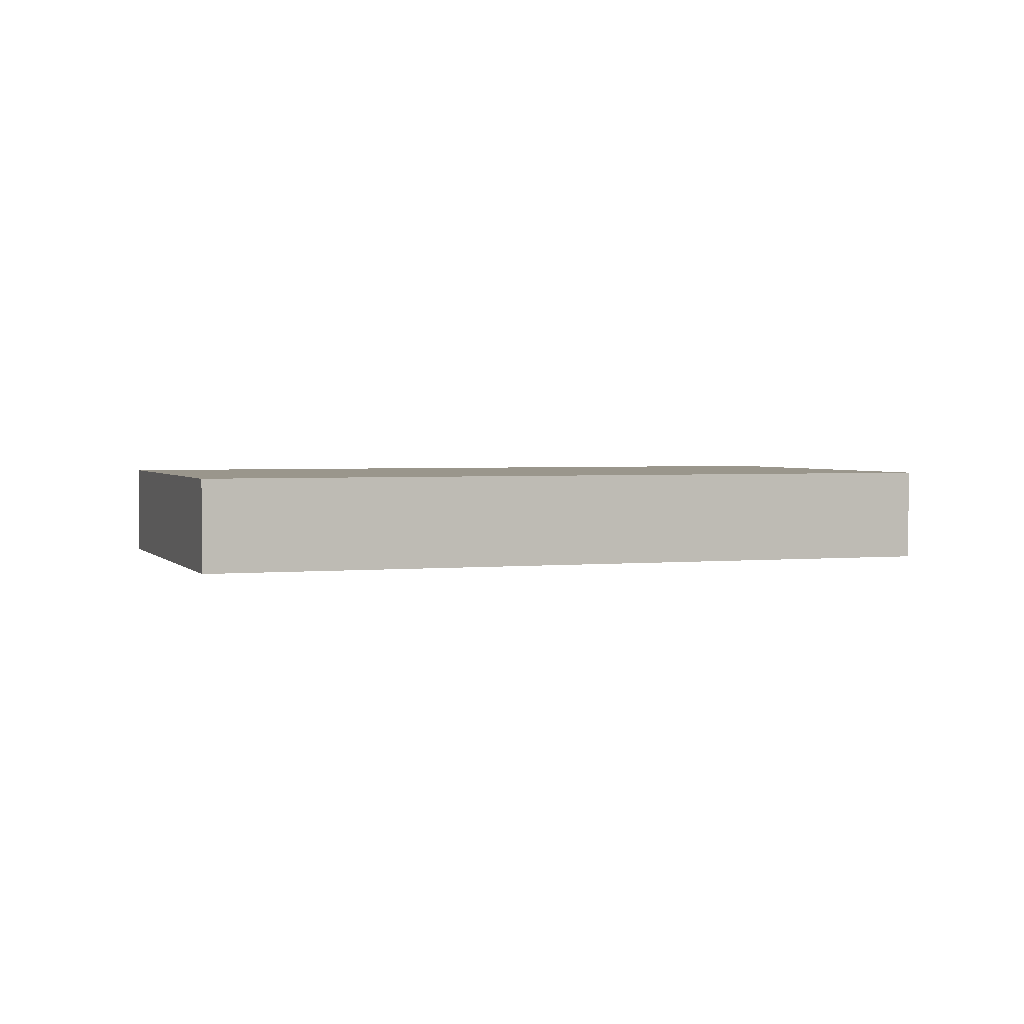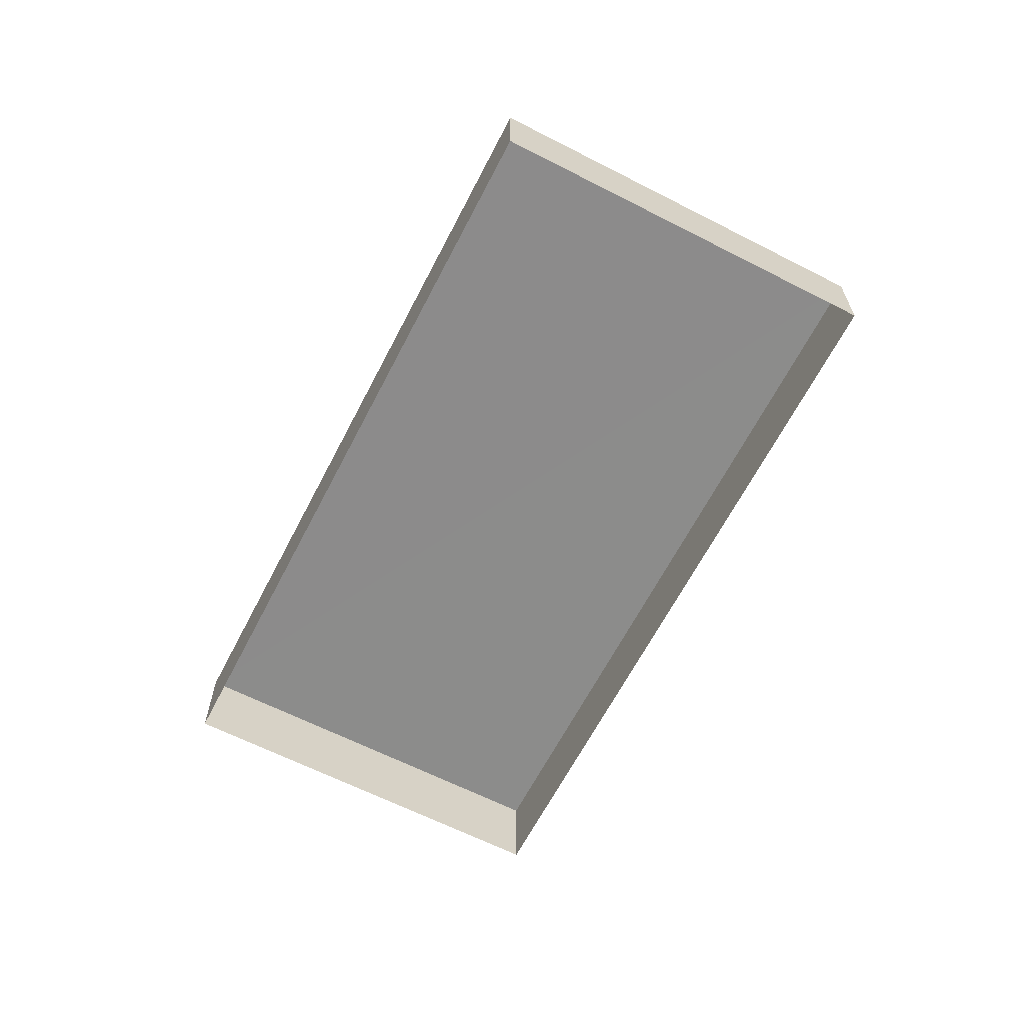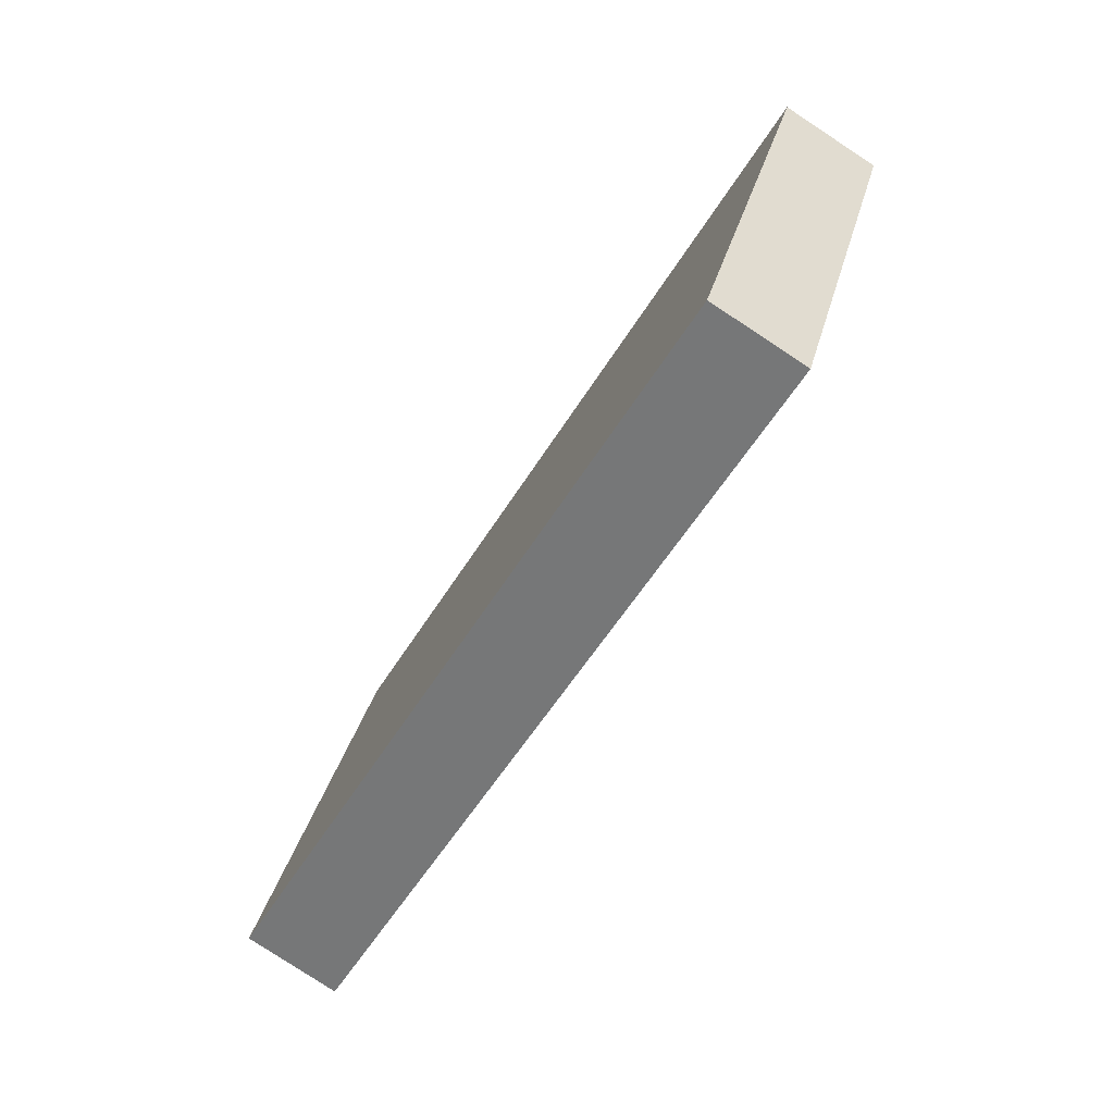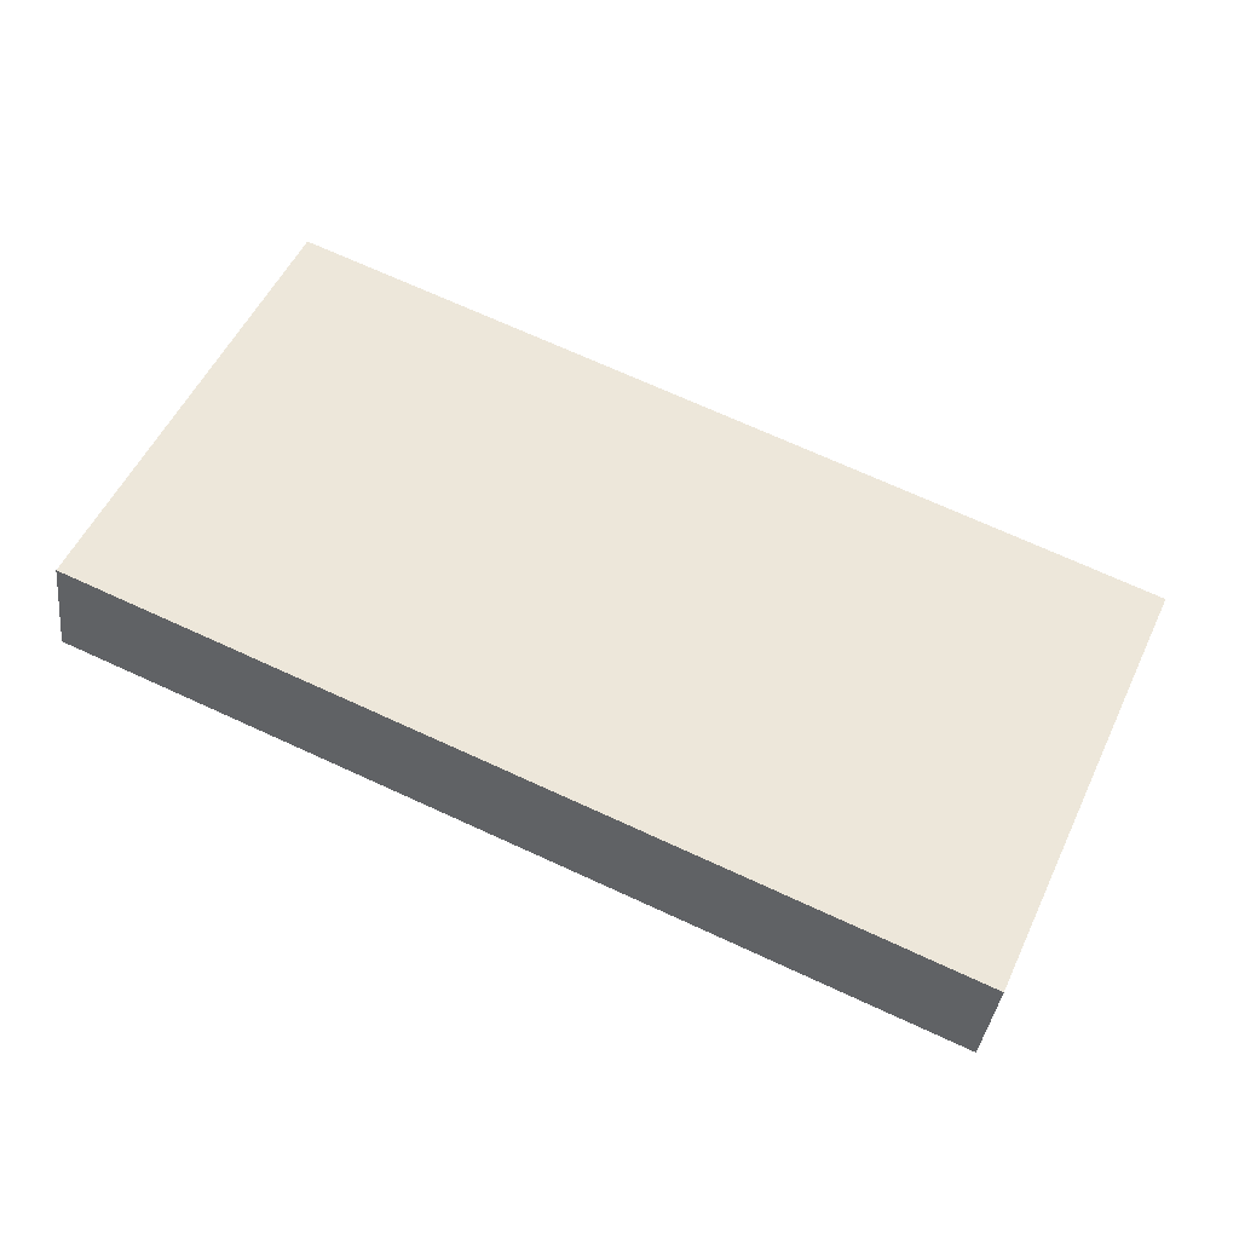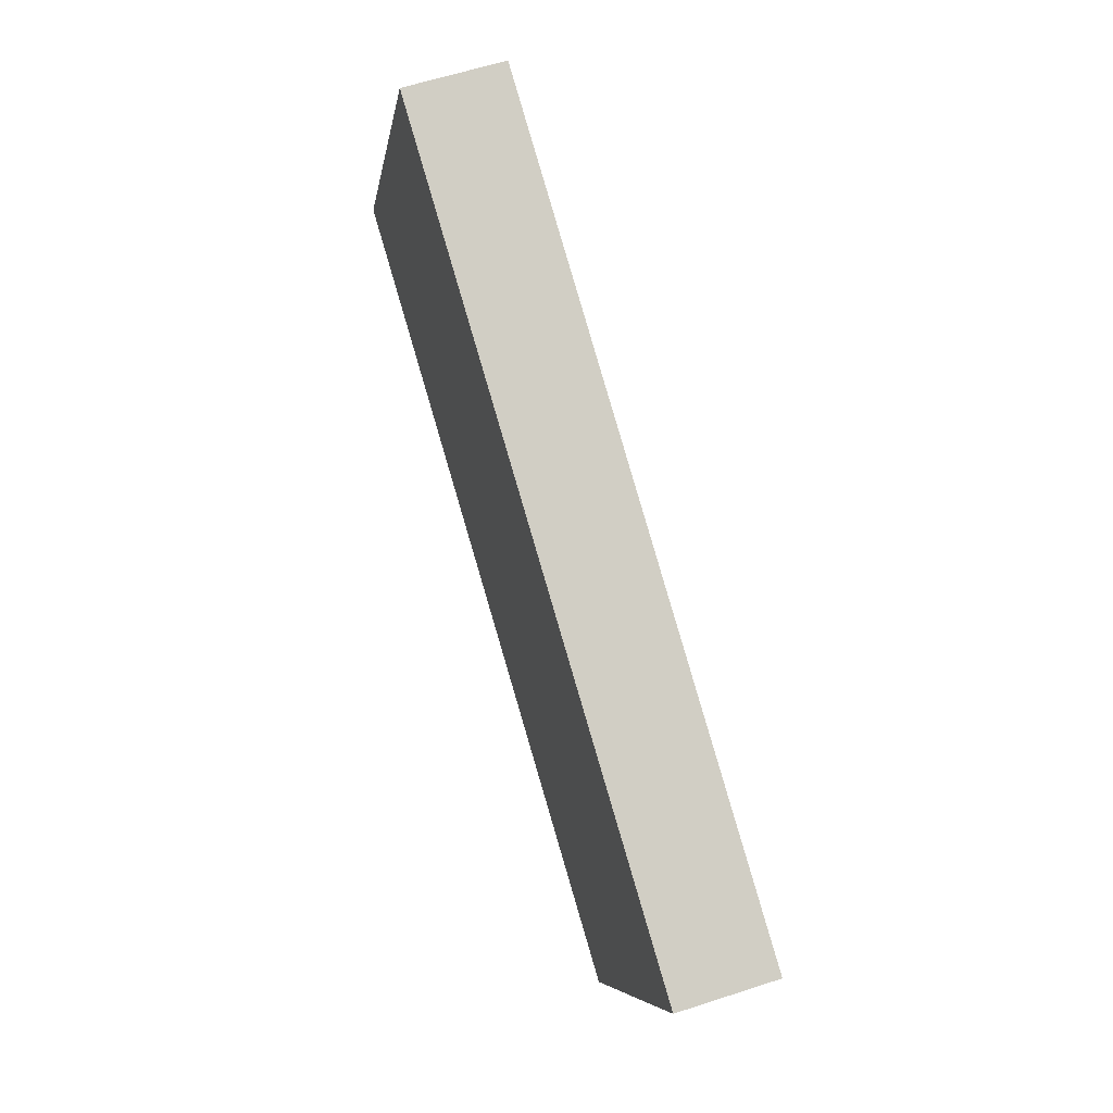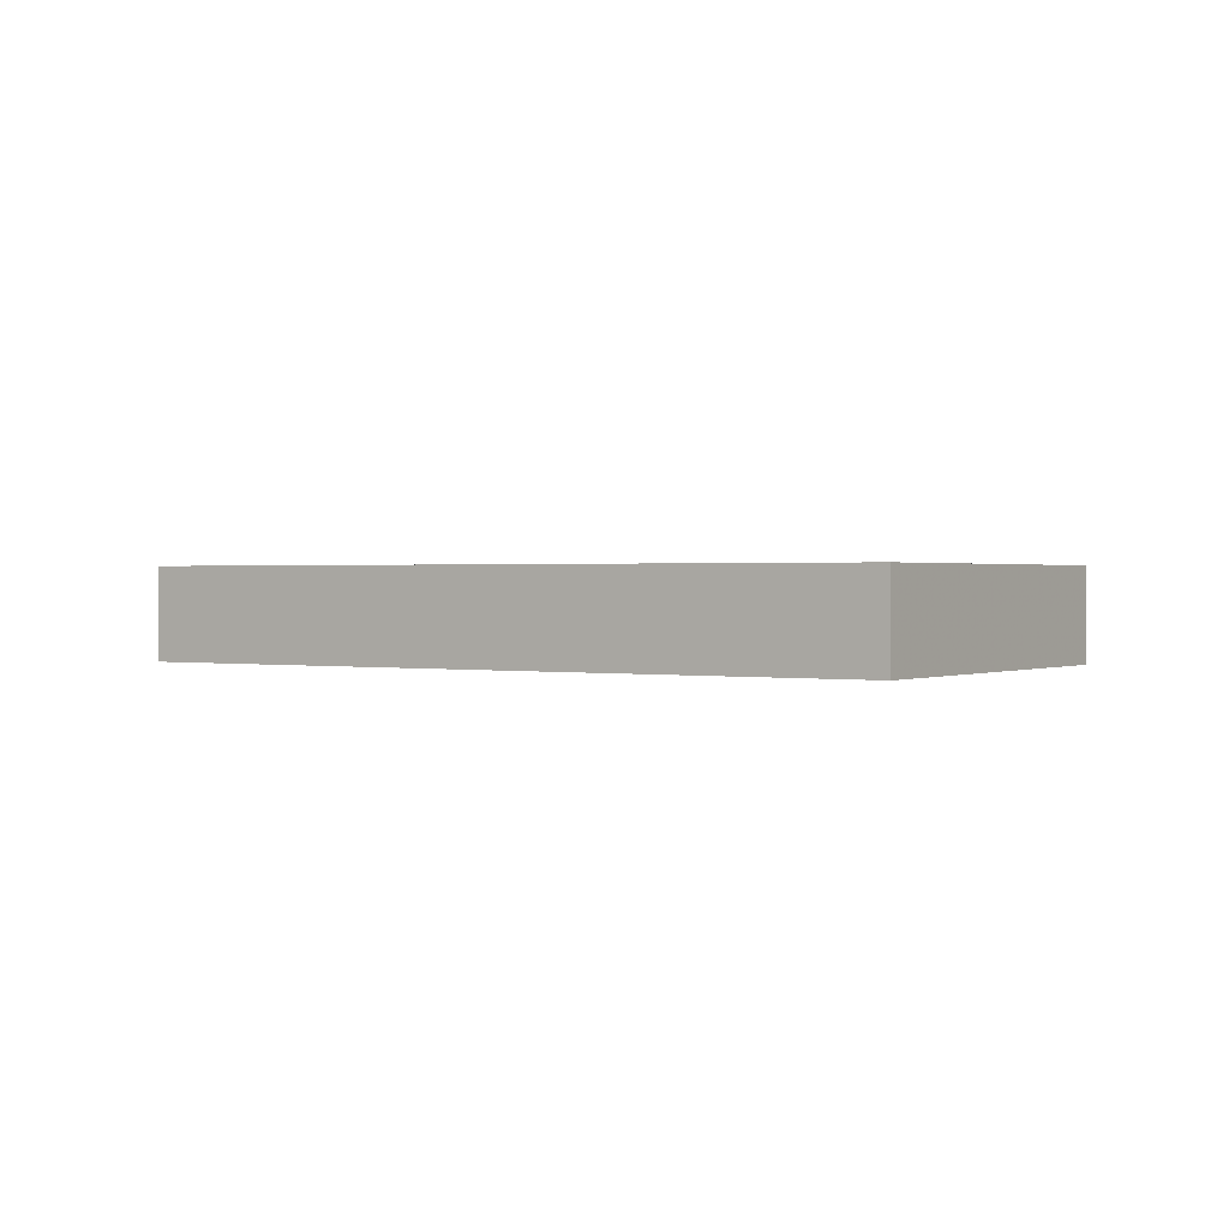
<metadata>
{"format":"obj","ext":"obj","renderer":"f3d","projection":"perspective","resolution":1024,"background":"white","views":[{"elev":2.5,"azim":136.8,"up":"+Z"},{"elev":-64.0,"azim":-141.2,"up":"+Z"},{"elev":-79.7,"azim":57.0,"up":"+Y"},{"elev":-37.2,"azim":-7.3,"up":"+Y"},{"elev":60.8,"azim":72.0,"up":"+Y"},{"elev":0.8,"azim":-170.9,"up":"+Z"}]}
</metadata>
<code>
v -2.196e+05 -1.248e+05 13.7
v -2.196e+05 -1.248e+05 13.7
v -2.196e+05 -1.248e+05 13.7
v -2.196e+05 -1.248e+05 13.7
v -2.196e+05 -1.248e+05 14.58
v -2.196e+05 -1.248e+05 14.58
v -2.196e+05 -1.248e+05 14.58
v -2.196e+05 -1.248e+05 14.58
f 1 2 3
f 4 1 3
f 5 6 7
f 8 5 7
f 6 4 3
f 7 6 3
f 6 1 4
f 6 5 1
f 8 2 1
f 5 8 1
f 7 3 2
f 8 7 2

</code>
